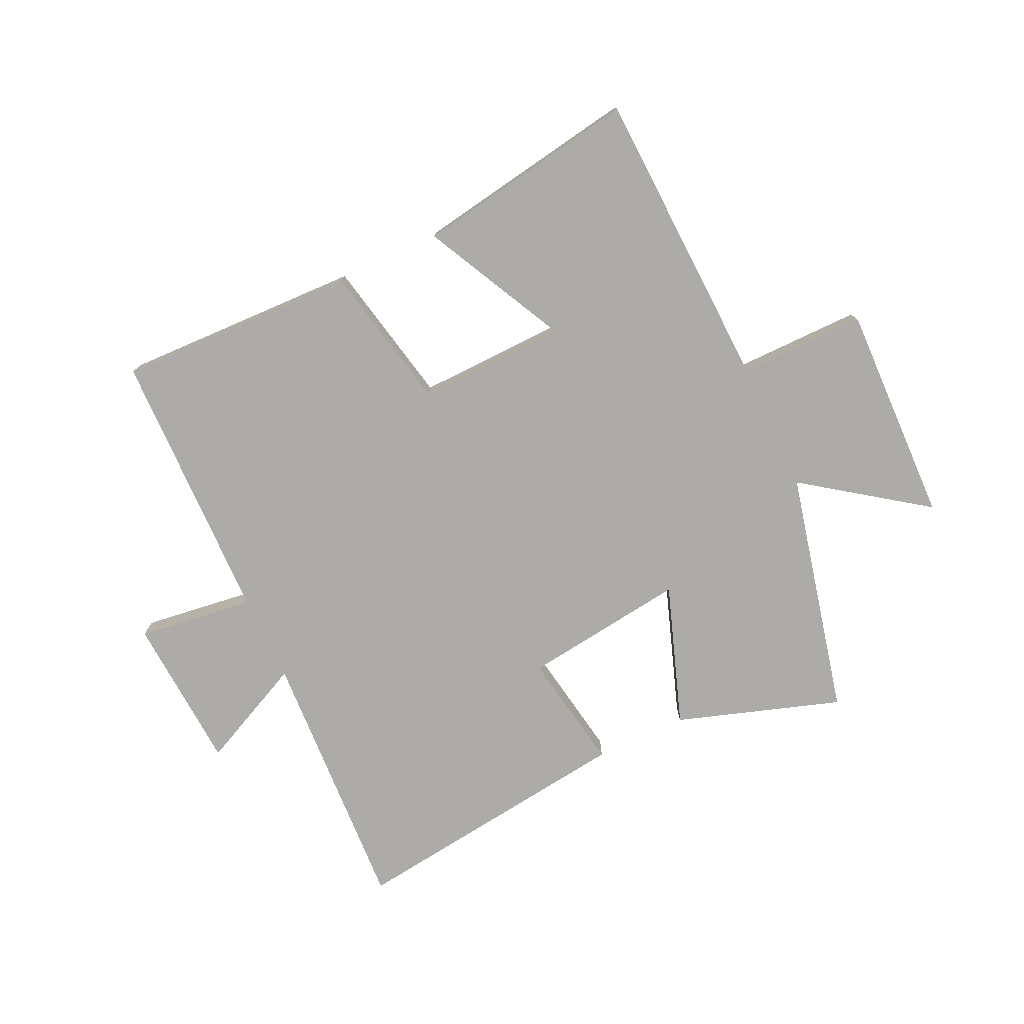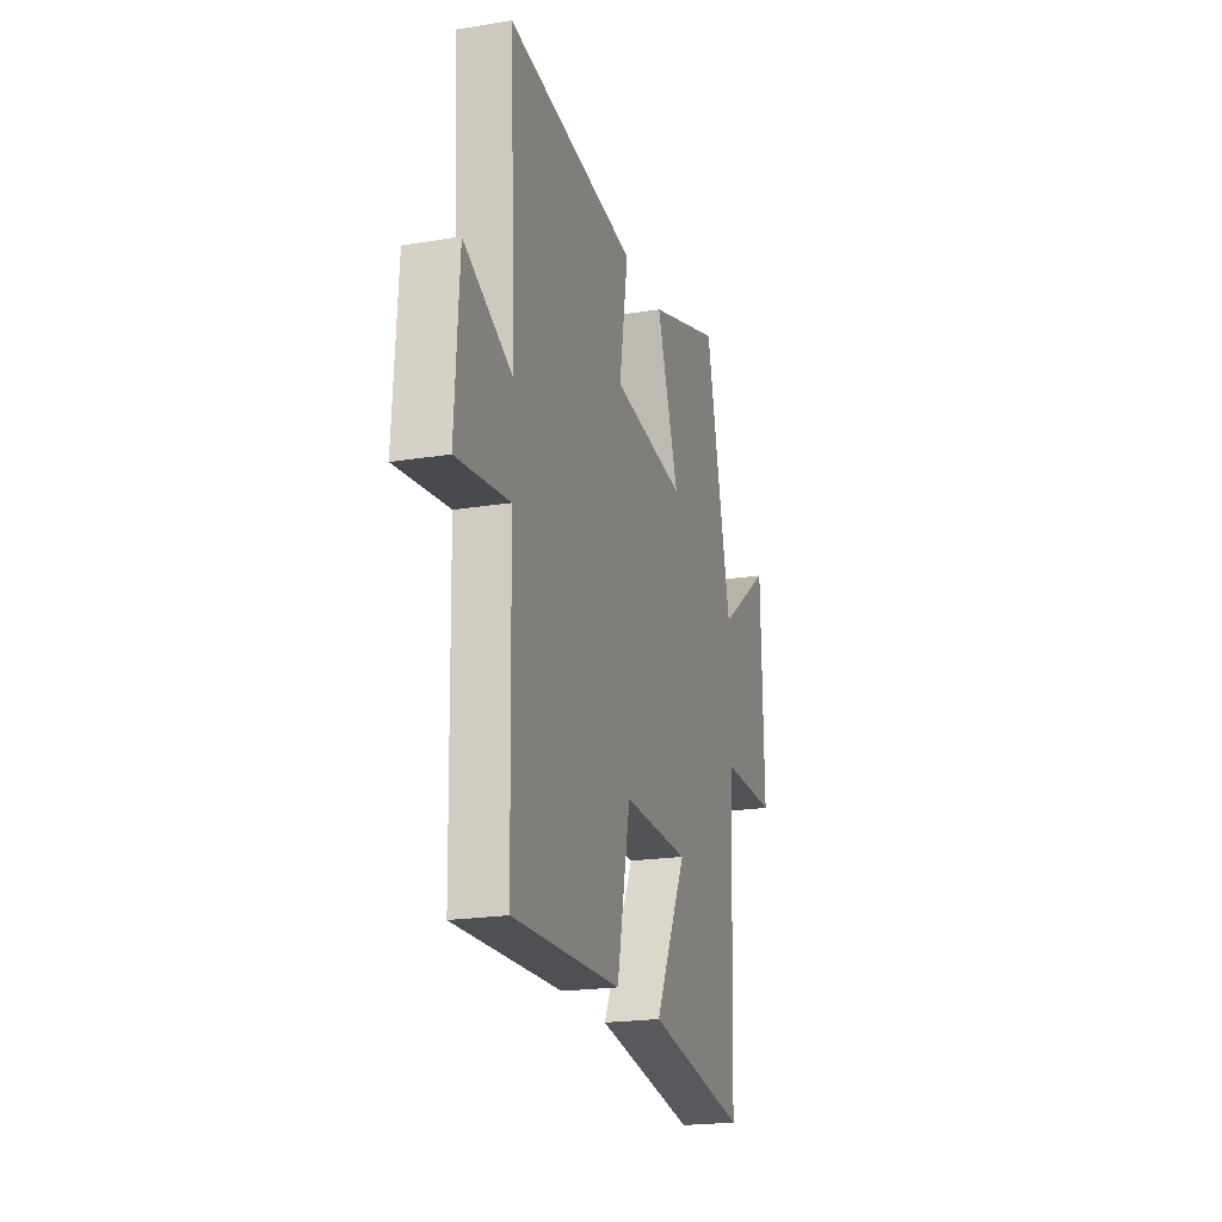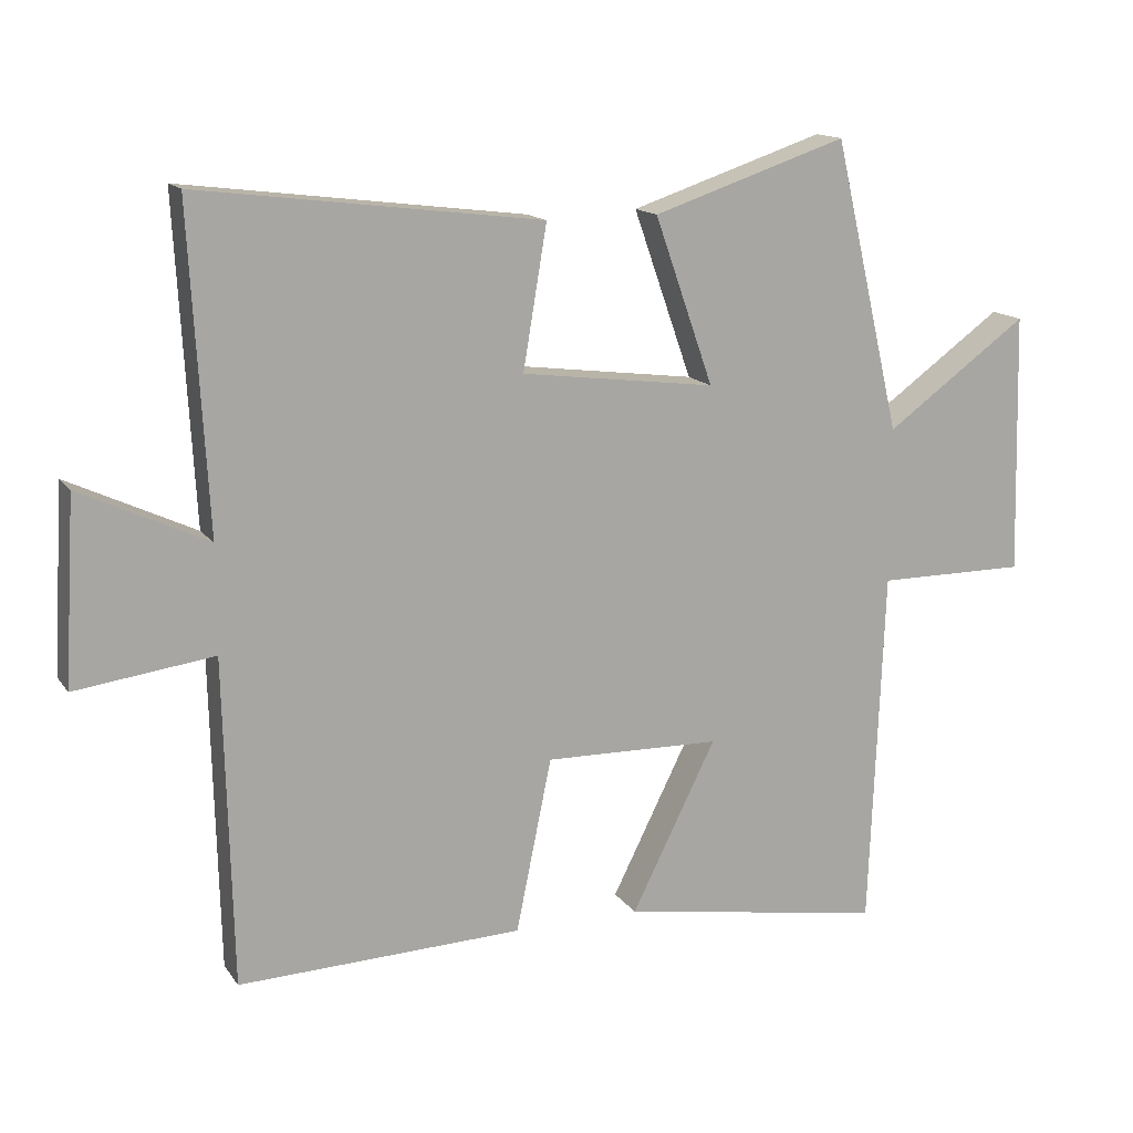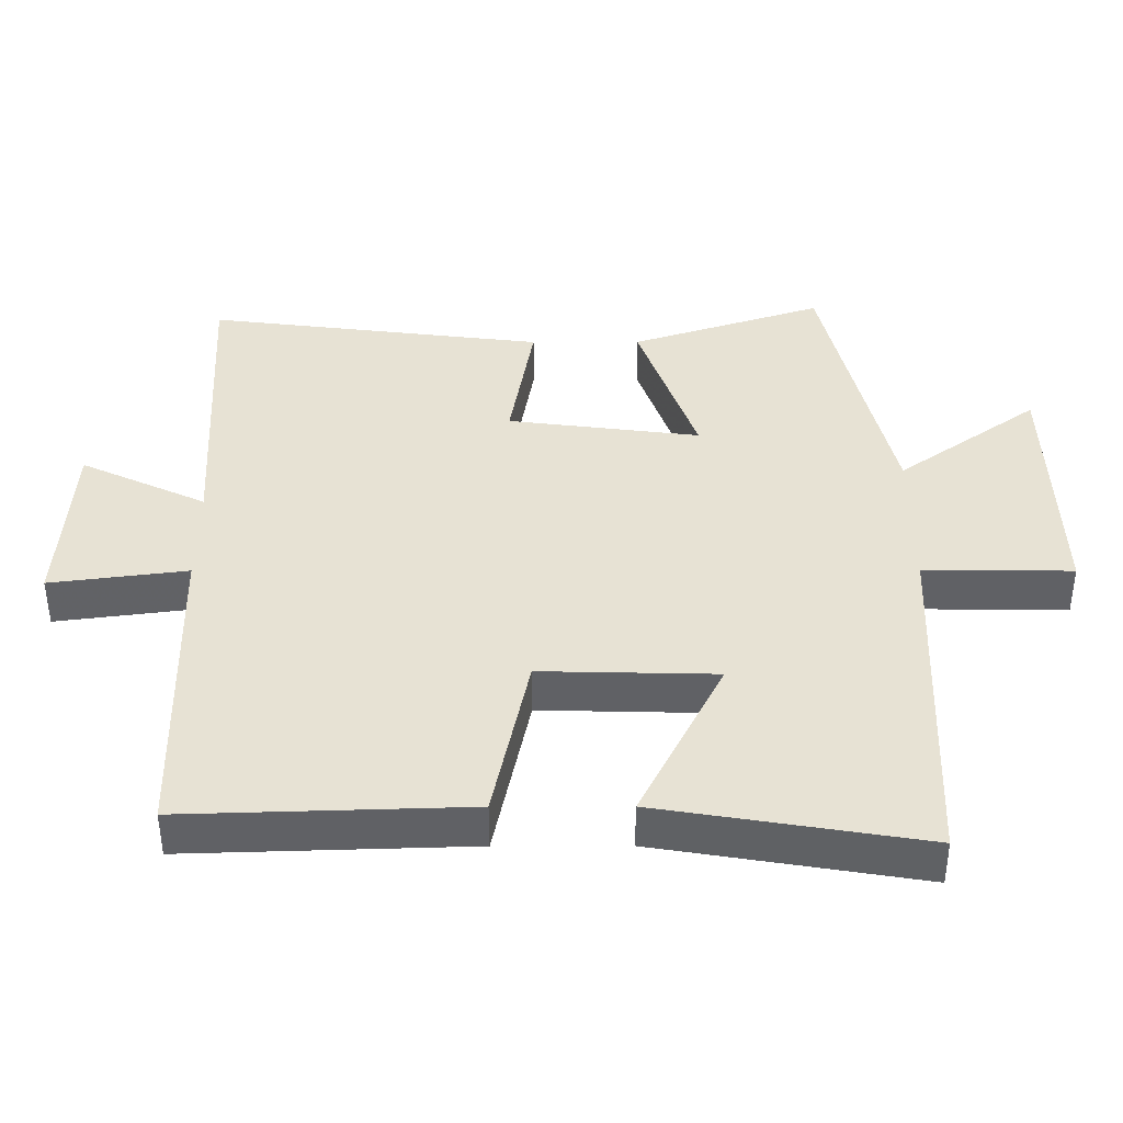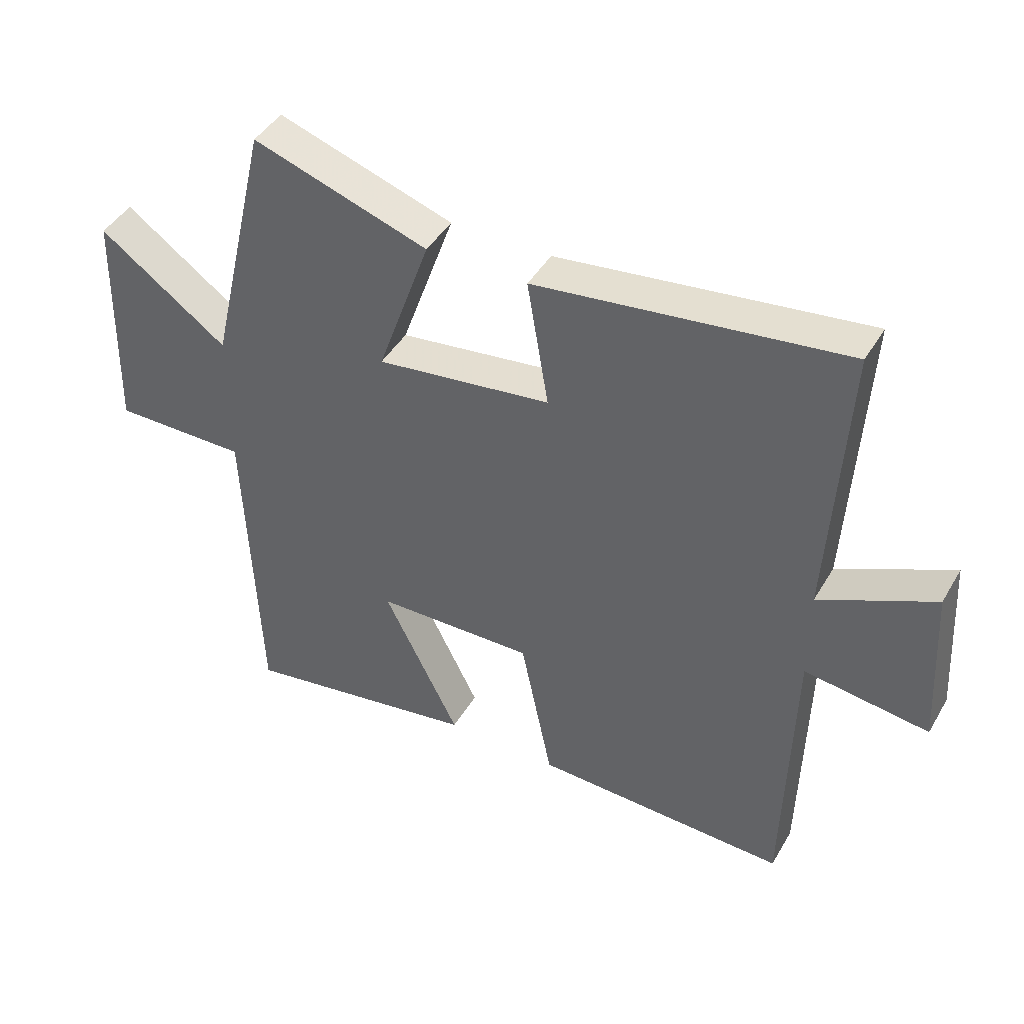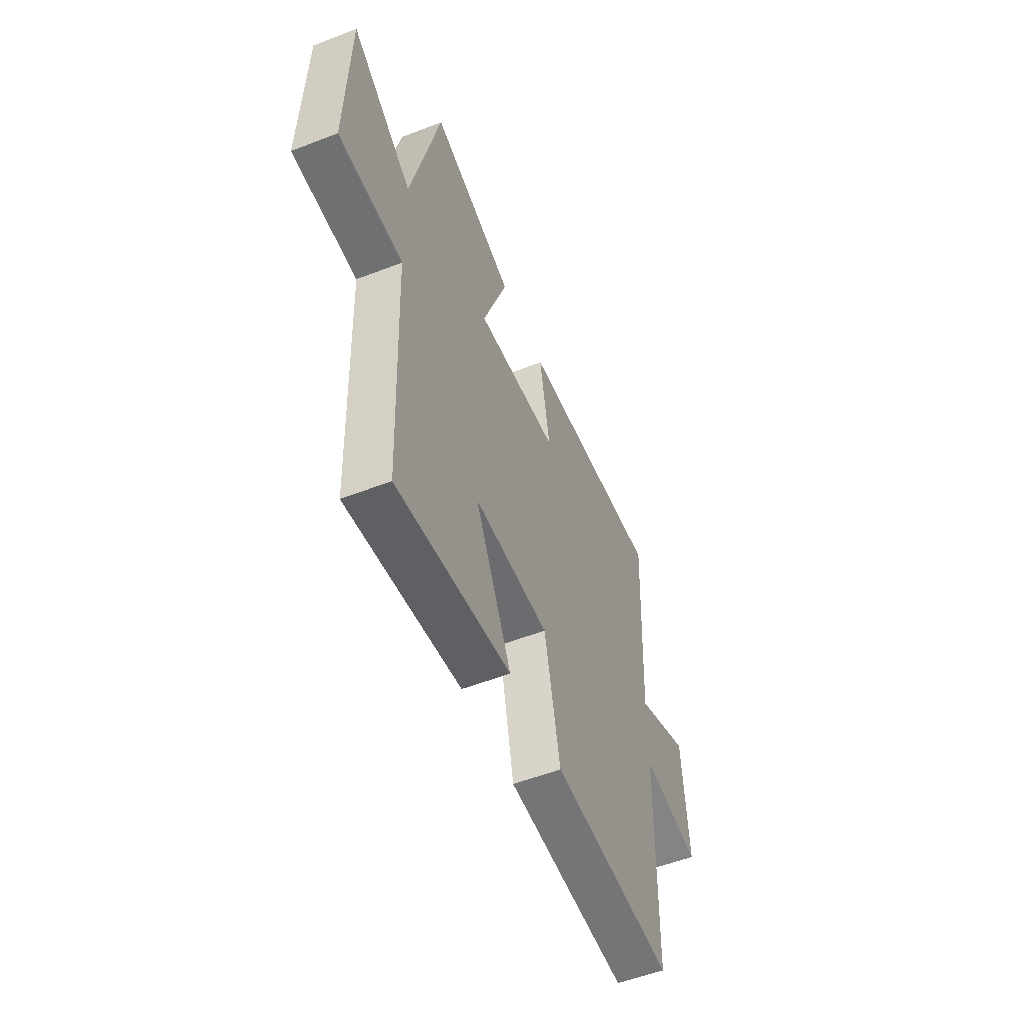
<metadata>
{"format":"obj","ext":"obj","renderer":"f3d","projection":"perspective","resolution":1024,"background":"white","views":[{"elev":-76.4,"azim":-154.8,"up":"+Y"},{"elev":-20.8,"azim":106.4,"up":"+Z"},{"elev":14.7,"azim":157.3,"up":"+Z"},{"elev":-50.2,"azim":-179.9,"up":"+Z"},{"elev":44.0,"azim":28.6,"up":"+Z"},{"elev":-55.0,"azim":-67.8,"up":"+Z"}]}
</metadata>
<code>
v -0.403 0.07 0.592
v -0.125 0.07 0.5
v -0.209 0.07 0.261
v 0.069 0.07 0.297
v 0.035 0.07 0.5
v 0.525 0.07 0.562
v 0.5 0.07 0.106
v 0.682 0.07 0.192
v 0.698 0.07 -0.072
v 0.5 0.07 -0.046
v 0.489 0.07 -0.513
v 0.082 0.07 -0.5
v 0.031 0.07 -0.252
v -0.221 0.07 -0.258
v -0.1 0.07 -0.5
v -0.48 0.07 -0.563
v -0.5 0.07 -0.048
v -0.714 0.07 -0.049
v -0.704 0.07 0.323
v -0.5 0.07 0.176
v -0.403 0 0.592
v -0.125 0 0.5
v -0.209 0 0.261
v 0.069 0 0.297
v 0.035 0 0.5
v 0.525 0 0.562
v 0.5 0 0.106
v 0.682 0 0.192
v 0.698 0 -0.072
v 0.5 0 -0.046
v 0.489 0 -0.513
v 0.082 0 -0.5
v 0.031 0 -0.252
v -0.221 0 -0.258
v -0.1 0 -0.5
v -0.48 0 -0.563
v -0.5 0 -0.048
v -0.714 0 -0.049
v -0.704 0 0.323
v -0.5 0 0.176
f 17 18 19 20
f 14 15 16 17
f 13 14 17 20
f 10 11 12 13
f 10 13 20
f 7 8 9 10
f 7 10 20
f 4 5 6 7
f 3 4 7 20
f 1 2 3 20
f 40 39 38 37
f 37 36 35 34
f 40 37 34 33
f 33 32 31 30
f 40 33 30
f 30 29 28 27
f 40 30 27
f 27 26 25 24
f 40 27 24 23
f 40 23 22 21
f 1 21 22 2
f 2 22 23 3
f 3 23 24 4
f 4 24 25 5
f 5 25 26 6
f 6 26 27 7
f 7 27 28 8
f 8 28 29 9
f 9 29 30 10
f 10 30 31 11
f 11 31 32 12
f 12 32 33 13
f 13 33 34 14
f 14 34 35 15
f 15 35 36 16
f 16 36 37 17
f 17 37 38 18
f 18 38 39 19
f 19 39 40 20
f 20 40 21 1

</code>
